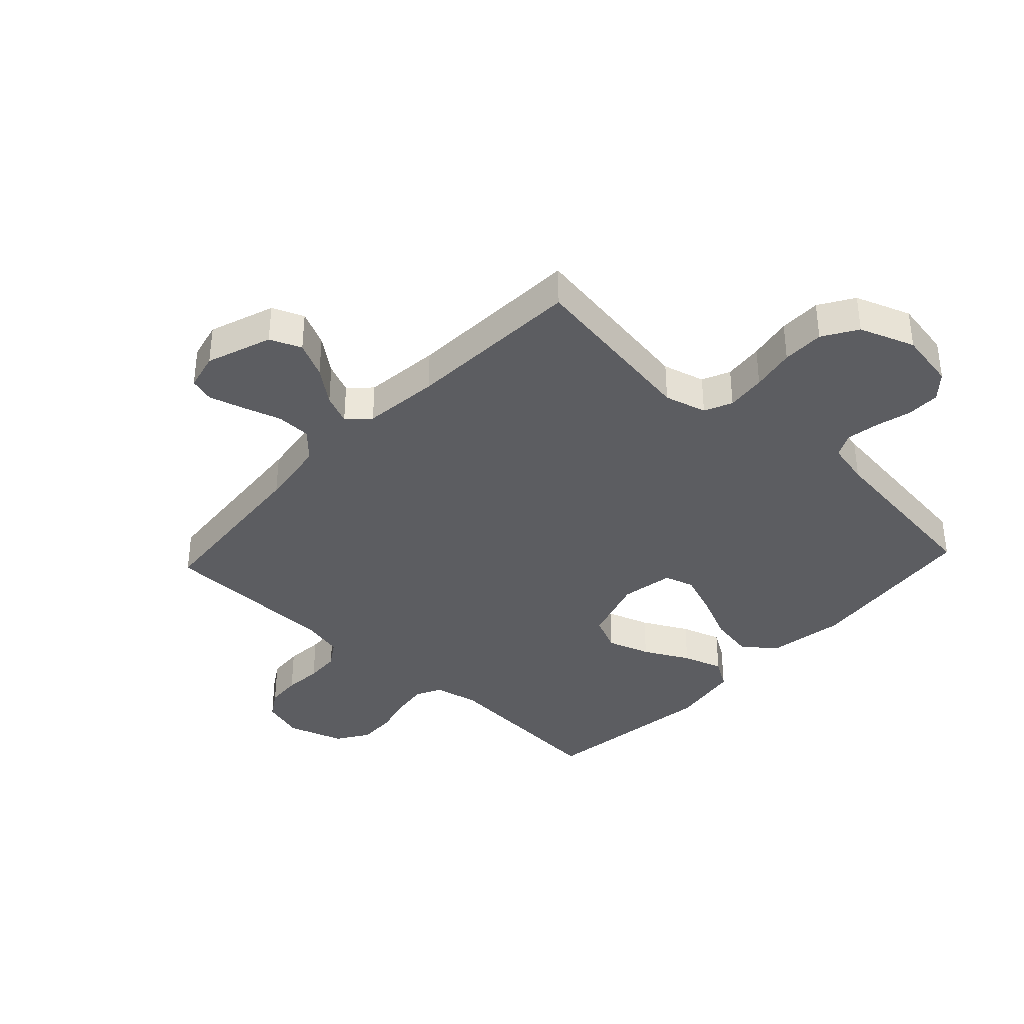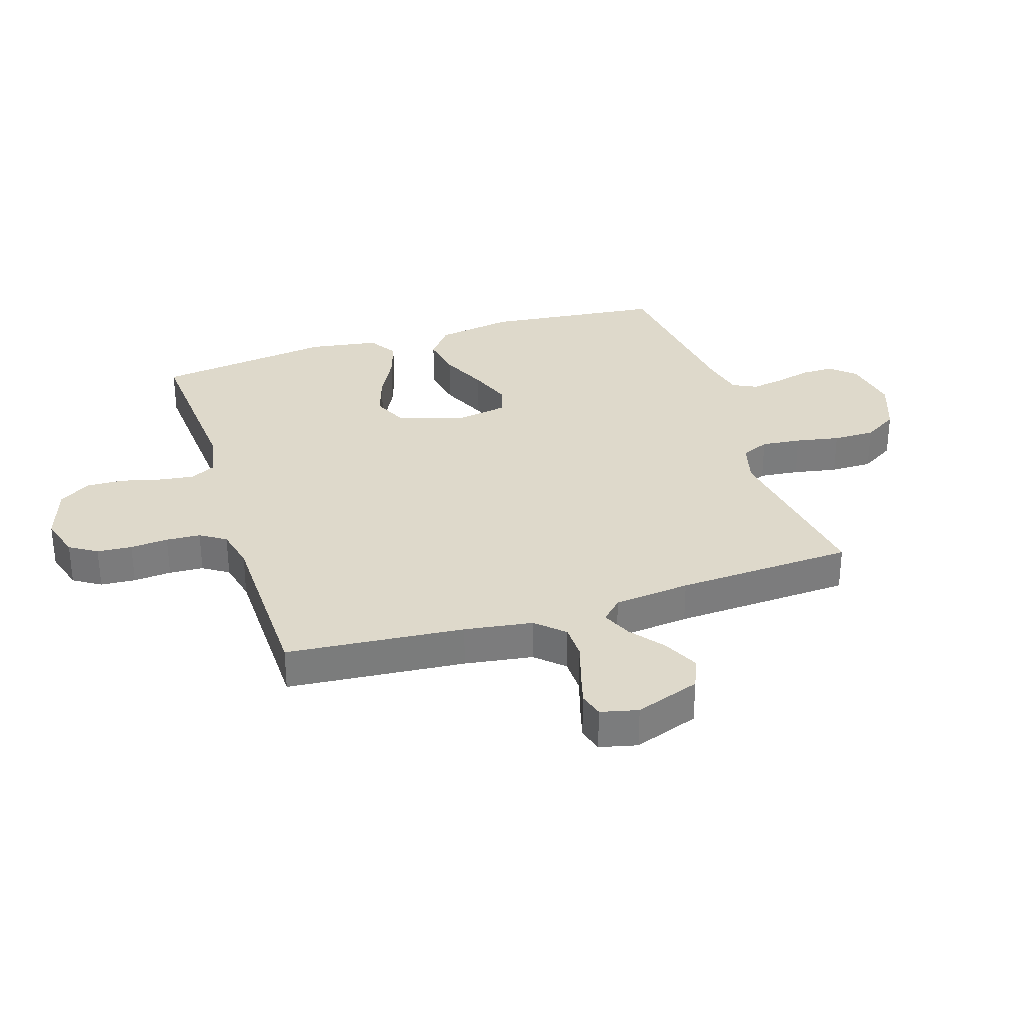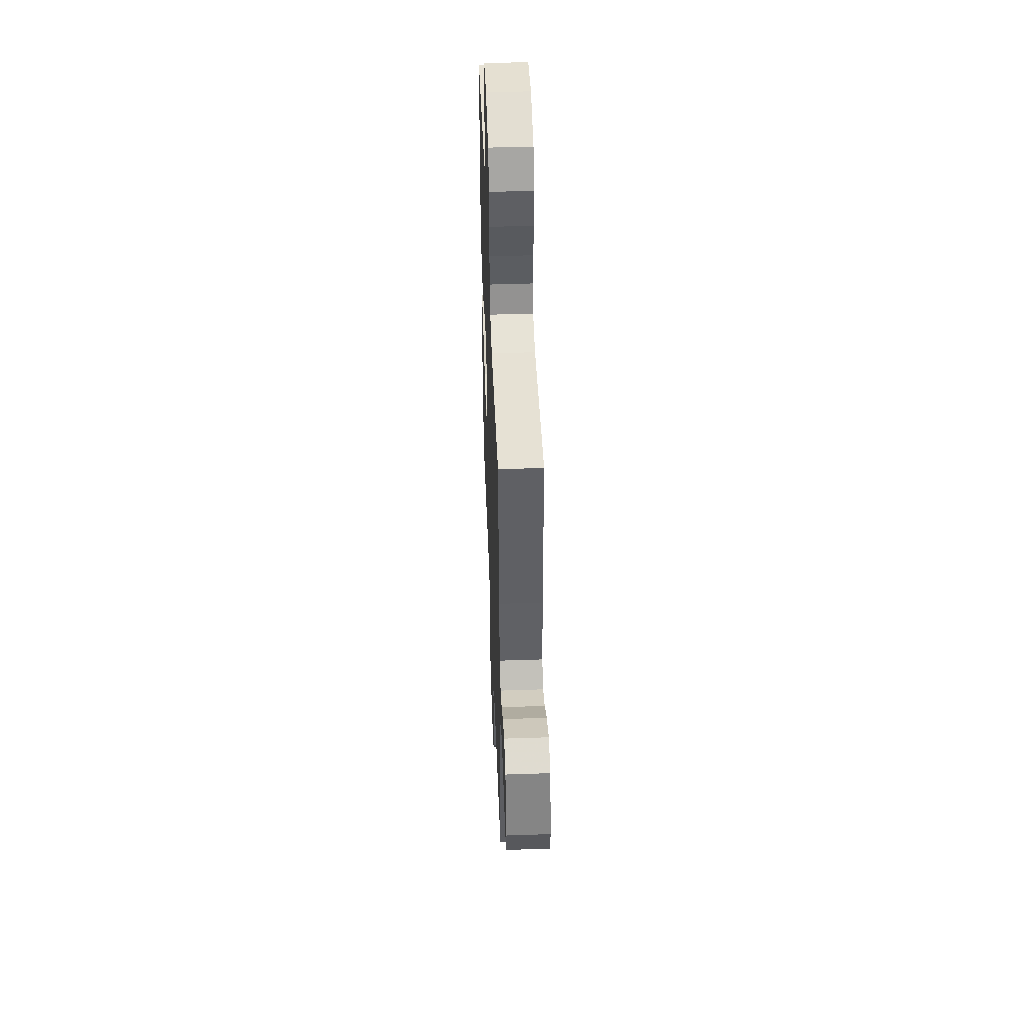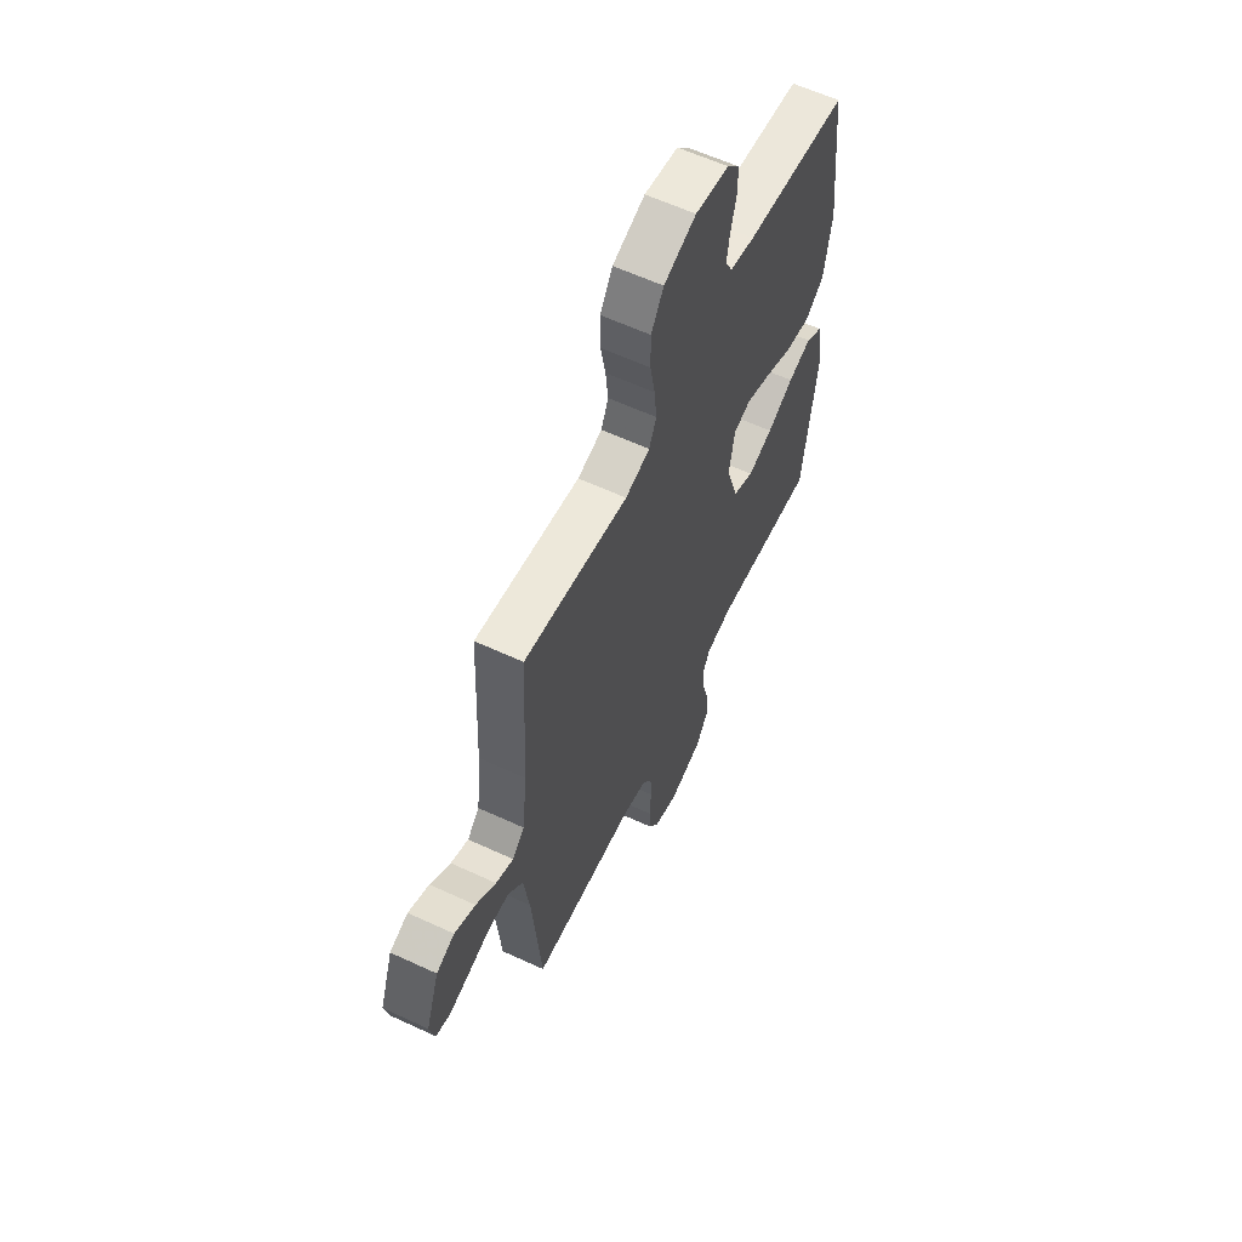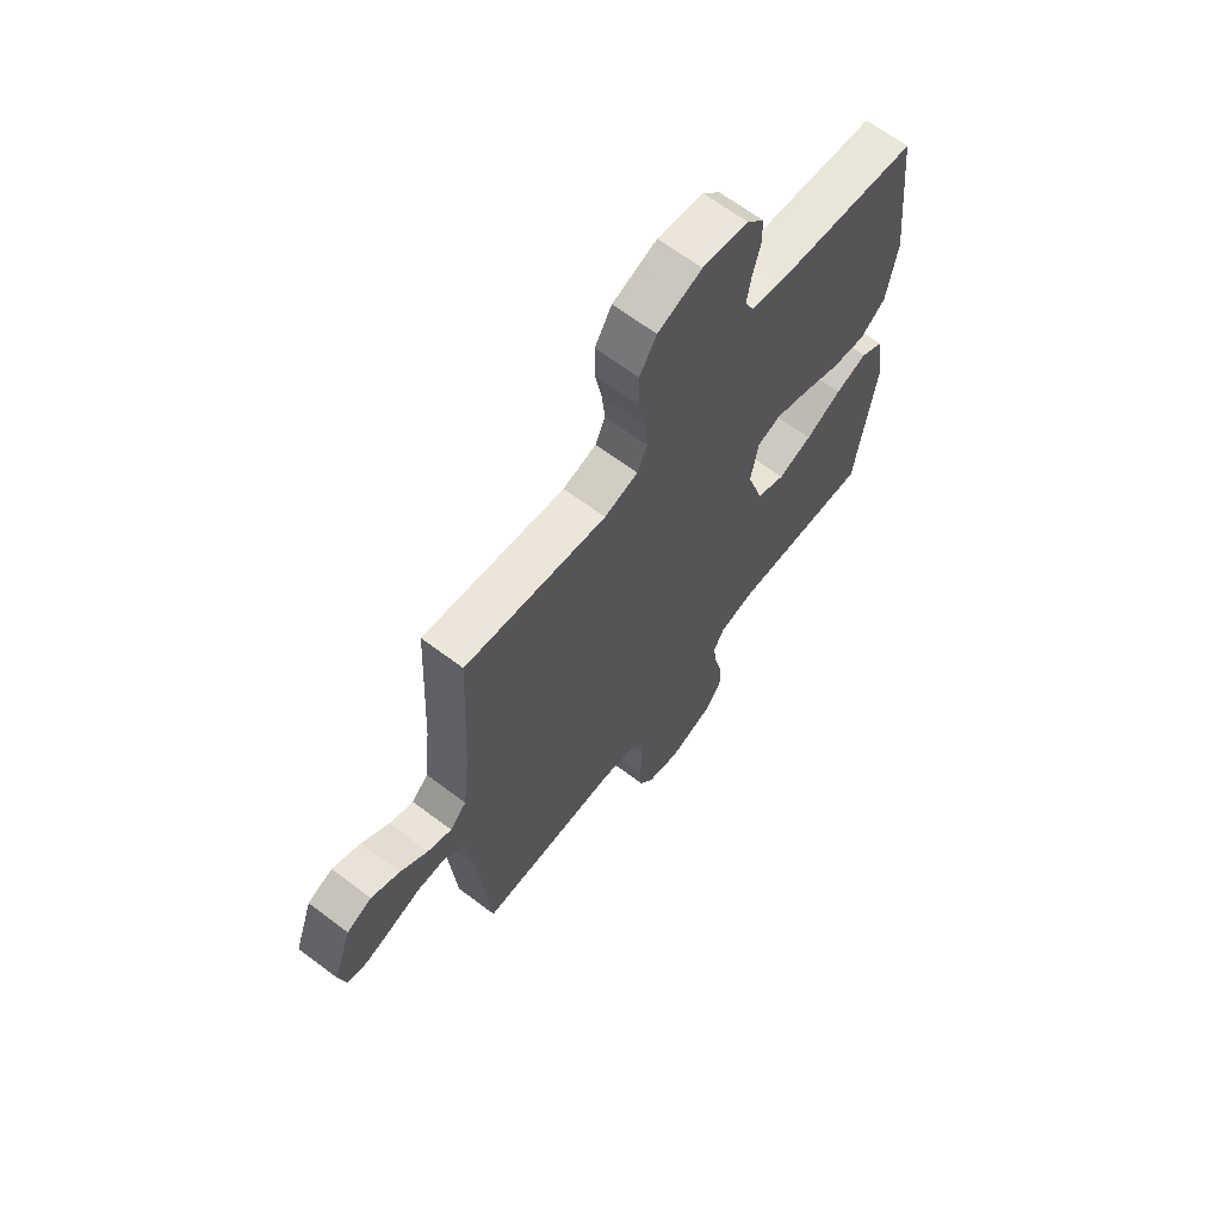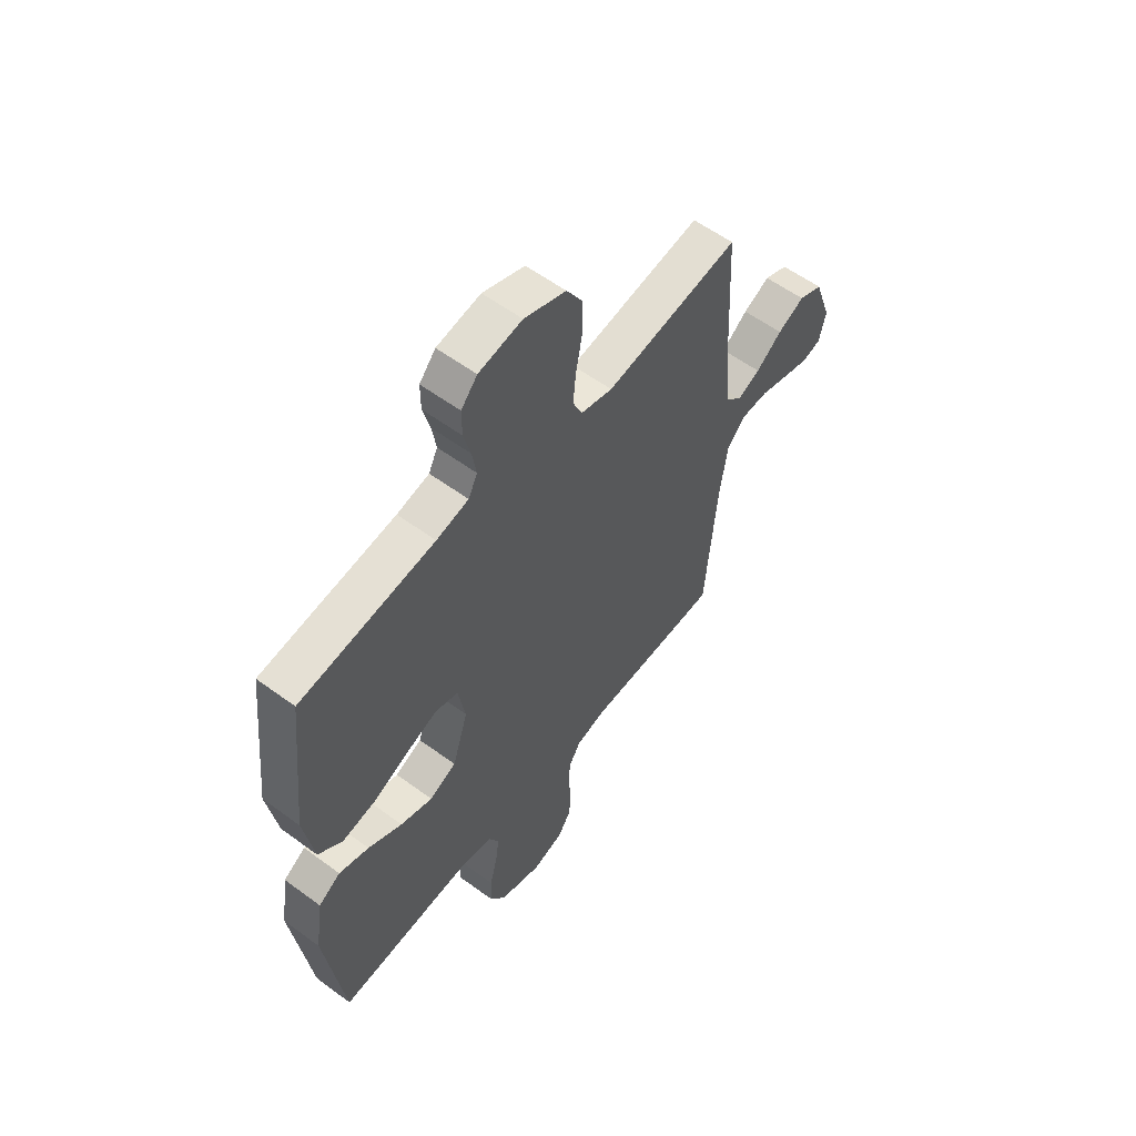
<metadata>
{"format":"obj","ext":"obj","renderer":"f3d","projection":"perspective","resolution":1024,"background":"white","views":[{"elev":-37.2,"azim":-43.0,"up":"+Y"},{"elev":31.7,"azim":-107.7,"up":"+Y"},{"elev":47.9,"azim":-92.2,"up":"+Z"},{"elev":60.5,"azim":-64.6,"up":"+Z"},{"elev":65.5,"azim":-52.8,"up":"+Z"},{"elev":57.6,"azim":127.4,"up":"+Z"}]}
</metadata>
<code>
v 0.5 0.07 0.5
v 0.532 0.07 0.2
v 0.51 0.07 0.07
v 0.456 0.07 0.028
v 0.382 0.07 0.041
v 0.302 0.07 0.077
v 0.23 0.07 0.104
v 0.18 0.07 0.089
v 0.164 0.07 0
v 0.199 0.07 -0.111
v 0.259 0.07 -0.138
v 0.331 0.07 -0.114
v 0.407 0.07 -0.074
v 0.474 0.07 -0.052
v 0.523 0.07 -0.083
v 0.541 0.07 -0.2
v 0.5 0.07 -0.5
v 0.2 0.07 -0.479
v 0.125 0.07 -0.495
v 0.103 0.07 -0.538
v 0.111 0.07 -0.597
v 0.128 0.07 -0.664
v 0.13 0.07 -0.728
v 0.095 0.07 -0.781
v 0 0.07 -0.812
v -0.071 0.07 -0.791
v -0.1 0.07 -0.745
v -0.104 0.07 -0.686
v -0.099 0.07 -0.622
v -0.102 0.07 -0.564
v -0.13 0.07 -0.521
v -0.2 0.07 -0.505
v -0.5 0.07 -0.5
v -0.526 0.07 -0.2
v -0.543 0.07 -0.085
v -0.586 0.07 -0.039
v -0.645 0.07 -0.038
v -0.709 0.07 -0.058
v -0.768 0.07 -0.075
v -0.81 0.07 -0.063
v -0.825 0.07 0
v -0.786 0.07 0.11
v -0.733 0.07 0.132
v -0.673 0.07 0.103
v -0.615 0.07 0.058
v -0.564 0.07 0.036
v -0.529 0.07 0.071
v -0.515 0.07 0.2
v -0.5 0.07 0.5
v -0.2 0.07 0.454
v -0.129 0.07 0.473
v -0.108 0.07 0.52
v -0.115 0.07 0.587
v -0.129 0.07 0.661
v -0.129 0.07 0.732
v -0.093 0.07 0.79
v 0 0.07 0.824
v 0.097 0.07 0.807
v 0.133 0.07 0.766
v 0.133 0.07 0.71
v 0.117 0.07 0.65
v 0.108 0.07 0.594
v 0.128 0.07 0.554
v 0.2 0.07 0.538
v 0.5 0 0.5
v 0.532 0 0.2
v 0.51 0 0.07
v 0.456 0 0.028
v 0.382 0 0.041
v 0.302 0 0.077
v 0.23 0 0.104
v 0.18 0 0.089
v 0.164 0 0
v 0.199 0 -0.111
v 0.259 0 -0.138
v 0.331 0 -0.114
v 0.407 0 -0.074
v 0.474 0 -0.052
v 0.523 0 -0.083
v 0.541 0 -0.2
v 0.5 0 -0.5
v 0.2 0 -0.479
v 0.125 0 -0.495
v 0.103 0 -0.538
v 0.111 0 -0.597
v 0.128 0 -0.664
v 0.13 0 -0.728
v 0.095 0 -0.781
v 0 0 -0.812
v -0.071 0 -0.791
v -0.1 0 -0.745
v -0.104 0 -0.686
v -0.099 0 -0.622
v -0.102 0 -0.564
v -0.13 0 -0.521
v -0.2 0 -0.505
v -0.5 0 -0.5
v -0.526 0 -0.2
v -0.543 0 -0.085
v -0.586 0 -0.039
v -0.645 0 -0.038
v -0.709 0 -0.058
v -0.768 0 -0.075
v -0.81 0 -0.063
v -0.825 0 0
v -0.786 0 0.11
v -0.733 0 0.132
v -0.673 0 0.103
v -0.615 0 0.058
v -0.564 0 0.036
v -0.529 0 0.071
v -0.515 0 0.2
v -0.5 0 0.5
v -0.2 0 0.454
v -0.129 0 0.473
v -0.108 0 0.52
v -0.115 0 0.587
v -0.129 0 0.661
v -0.129 0 0.732
v -0.093 0 0.79
v 0 0 0.824
v 0.097 0 0.807
v 0.133 0 0.766
v 0.133 0 0.71
v 0.117 0 0.65
v 0.108 0 0.594
v 0.128 0 0.554
v 0.2 0 0.538
f 59 60 61
f 58 59 61
f 57 58 61
f 56 57 61
f 55 56 61
f 54 55 61
f 53 54 61
f 52 53 61 62
f 51 52 62 63
f 48 49 50
f 47 48 50 51
f 43 44 45
f 42 43 45
f 41 42 45
f 40 41 45
f 39 40 45
f 38 39 45
f 37 38 45
f 36 37 45 46
f 35 36 46 47
f 32 33 34
f 51 63 64
f 47 51 64
f 35 47 64
f 34 35 64
f 32 34 64
f 31 32 64
f 27 28 29
f 26 27 29
f 25 26 29
f 24 25 29
f 23 24 29
f 22 23 29
f 21 22 29
f 16 17 18
f 15 16 18
f 14 15 18
f 13 14 18
f 12 13 18
f 11 12 18 19
f 10 11 19 20
f 4 5 6
f 3 4 6
f 2 3 6
f 1 2 6
f 64 1 6
f 64 6 7
f 30 31 64
f 20 21 29 30
f 9 10 20 30
f 8 9 30 64
f 7 8 64
f 125 124 123
f 125 123 122
f 125 122 121
f 125 121 120
f 125 120 119
f 125 119 118
f 125 118 117
f 126 125 117 116
f 127 126 116 115
f 114 113 112
f 115 114 112 111
f 109 108 107
f 109 107 106
f 109 106 105
f 109 105 104
f 109 104 103
f 109 103 102
f 109 102 101
f 110 109 101 100
f 111 110 100 99
f 98 97 96
f 128 127 115
f 128 115 111
f 128 111 99
f 128 99 98
f 128 98 96
f 128 96 95
f 93 92 91
f 93 91 90
f 93 90 89
f 93 89 88
f 93 88 87
f 93 87 86
f 93 86 85
f 82 81 80
f 82 80 79
f 82 79 78
f 82 78 77
f 82 77 76
f 83 82 76 75
f 84 83 75 74
f 70 69 68
f 70 68 67
f 70 67 66
f 70 66 65
f 70 65 128
f 71 70 128
f 128 95 94
f 94 93 85 84
f 94 84 74 73
f 128 94 73 72
f 128 72 71
f 1 65 66 2
f 2 66 67 3
f 3 67 68 4
f 4 68 69 5
f 5 69 70 6
f 6 70 71 7
f 7 71 72 8
f 8 72 73 9
f 9 73 74 10
f 10 74 75 11
f 11 75 76 12
f 12 76 77 13
f 13 77 78 14
f 14 78 79 15
f 15 79 80 16
f 16 80 81 17
f 17 81 82 18
f 18 82 83 19
f 19 83 84 20
f 20 84 85 21
f 21 85 86 22
f 22 86 87 23
f 23 87 88 24
f 24 88 89 25
f 25 89 90 26
f 26 90 91 27
f 27 91 92 28
f 28 92 93 29
f 29 93 94 30
f 30 94 95 31
f 31 95 96 32
f 32 96 97 33
f 33 97 98 34
f 34 98 99 35
f 35 99 100 36
f 36 100 101 37
f 37 101 102 38
f 38 102 103 39
f 39 103 104 40
f 40 104 105 41
f 41 105 106 42
f 42 106 107 43
f 43 107 108 44
f 44 108 109 45
f 45 109 110 46
f 46 110 111 47
f 47 111 112 48
f 48 112 113 49
f 49 113 114 50
f 50 114 115 51
f 51 115 116 52
f 52 116 117 53
f 53 117 118 54
f 54 118 119 55
f 55 119 120 56
f 56 120 121 57
f 57 121 122 58
f 58 122 123 59
f 59 123 124 60
f 60 124 125 61
f 61 125 126 62
f 62 126 127 63
f 63 127 128 64
f 64 128 65 1

</code>
